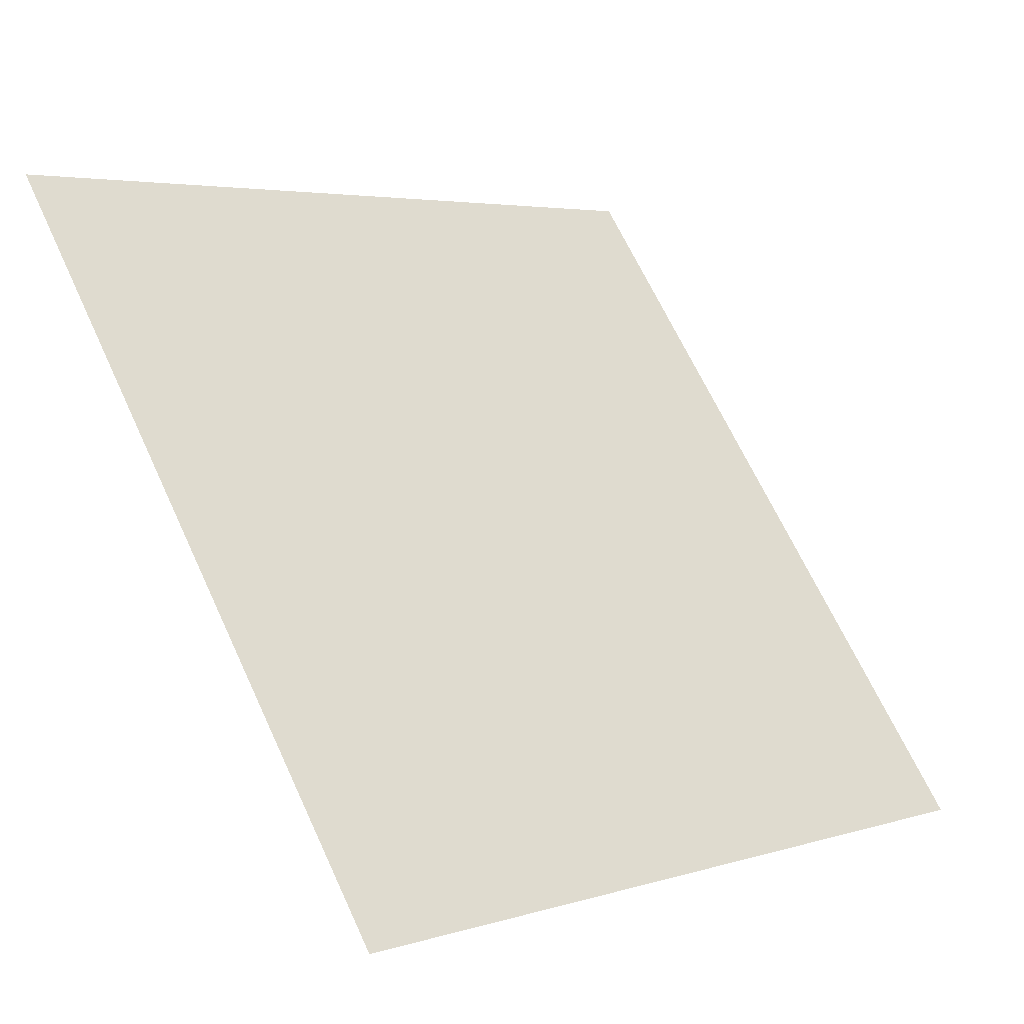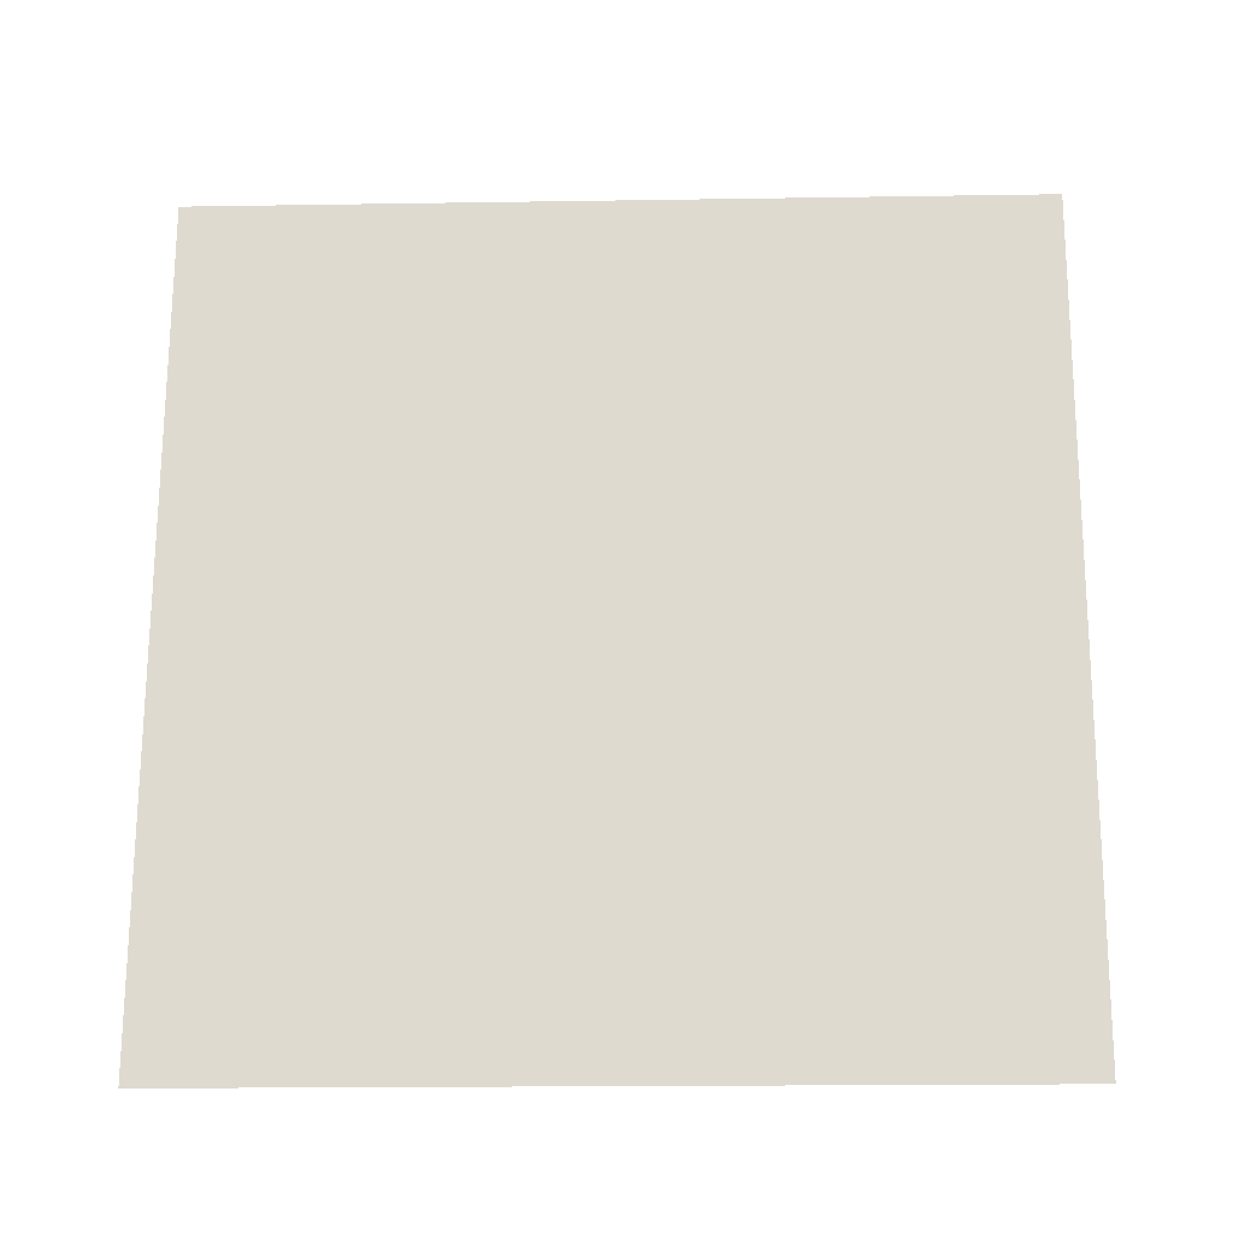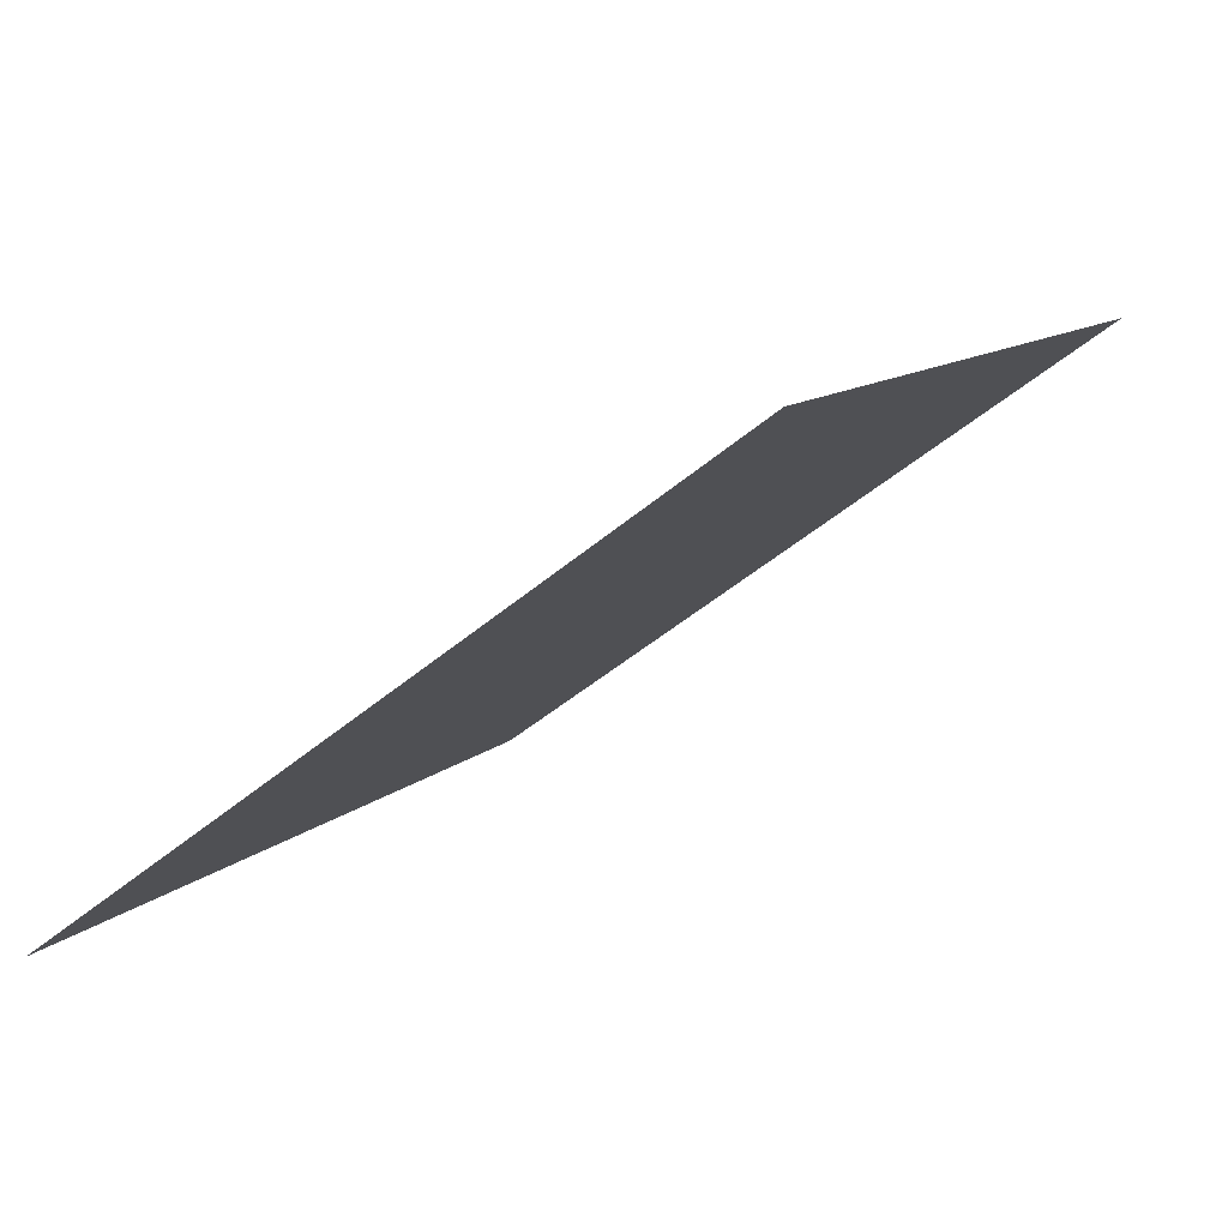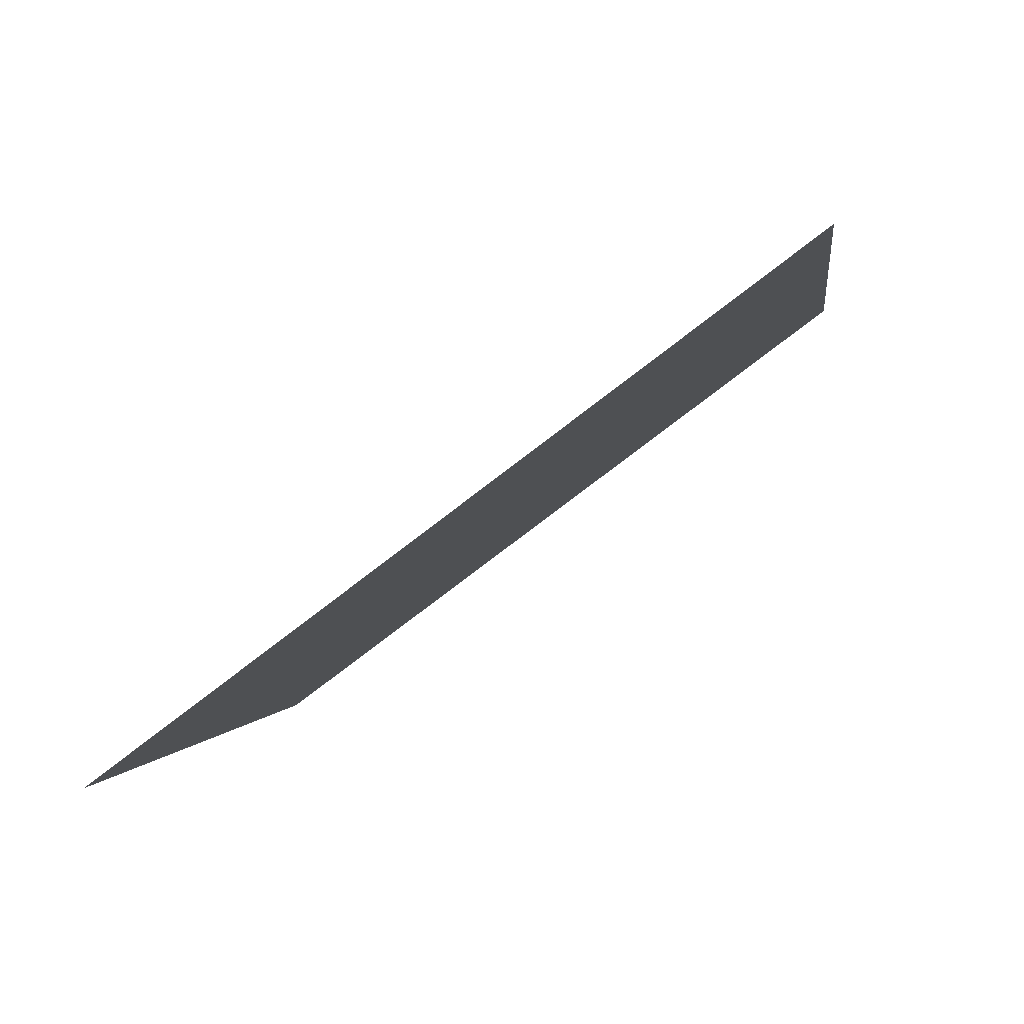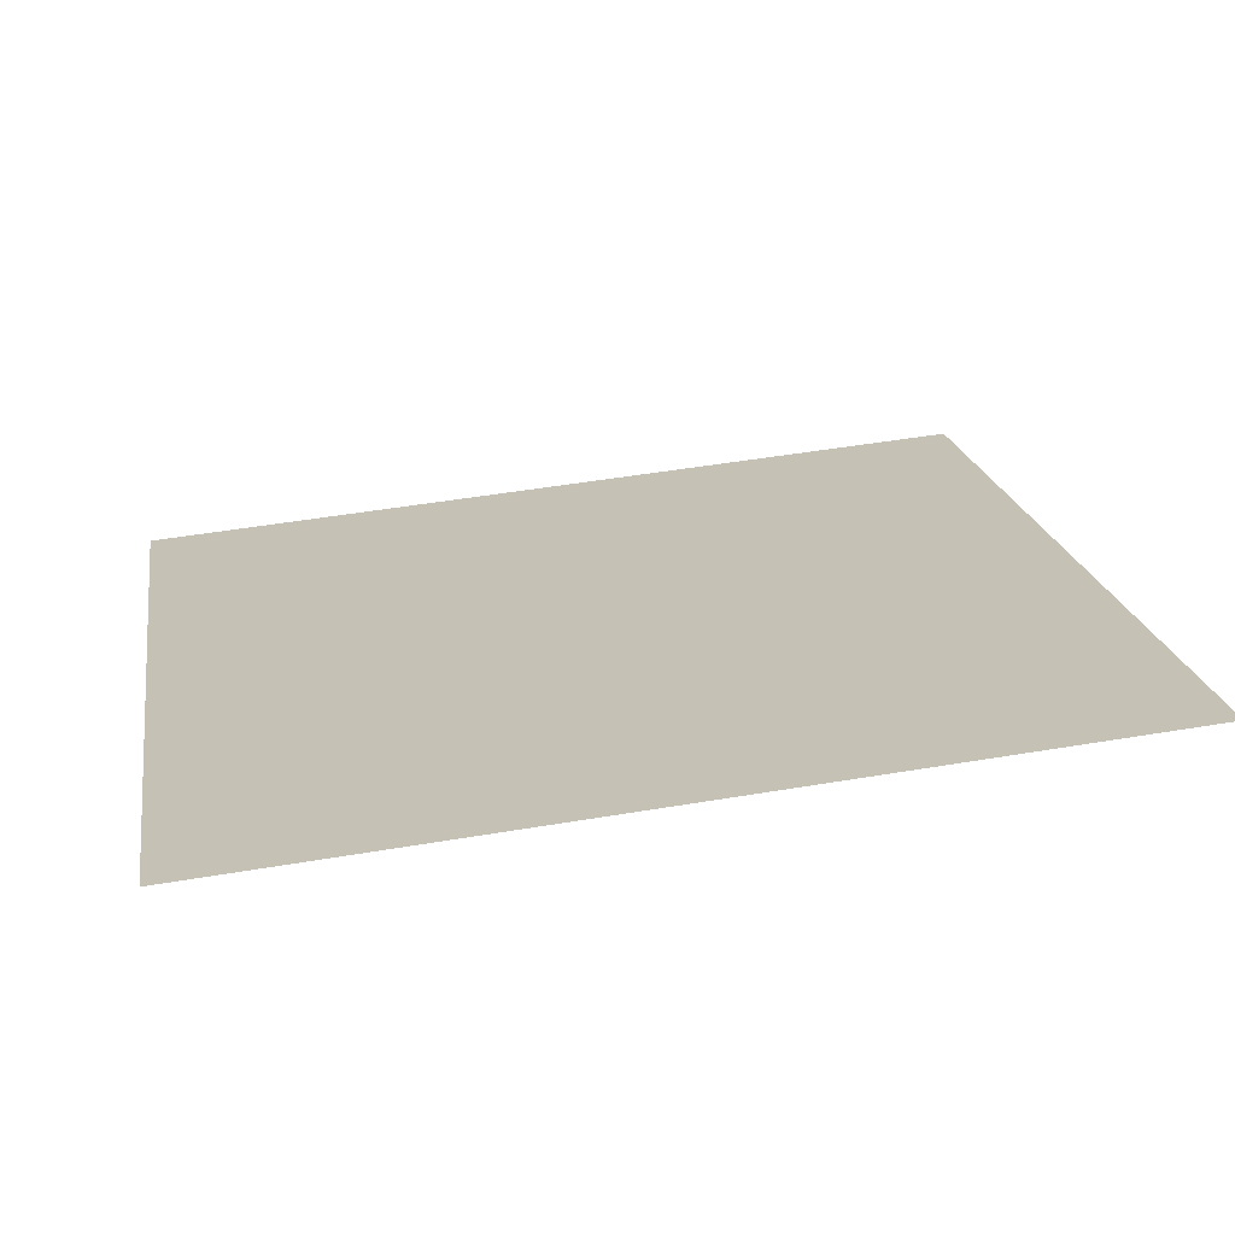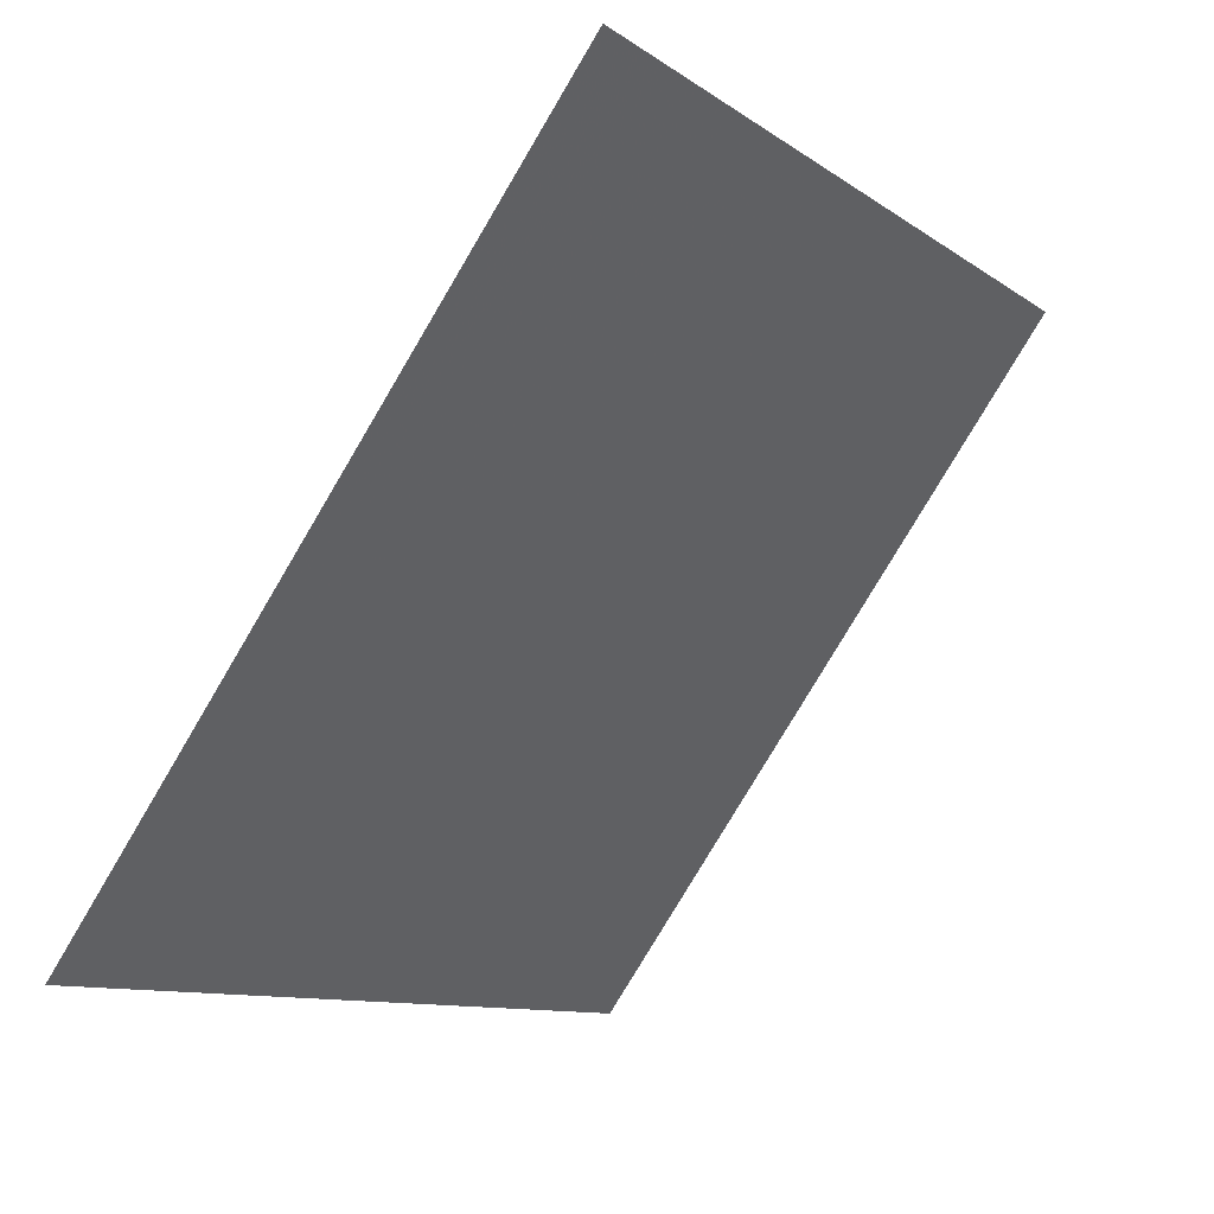
<metadata>
{"format":"obj","ext":"obj","renderer":"f3d","projection":"perspective","resolution":1024,"background":"white","views":[{"elev":4.9,"azim":-46.4,"up":"+Z"},{"elev":33.5,"azim":-178.4,"up":"+Y"},{"elev":12.6,"azim":-63.0,"up":"+Y"},{"elev":1.5,"azim":-81.9,"up":"+Y"},{"elev":56.6,"azim":-10.0,"up":"+Y"},{"elev":-11.0,"azim":119.8,"up":"+Z"}]}
</metadata>
<code>
v 0.1891 0.9544 0.7367
v 0.1825 0.9546 0.7368
v 0.1826 0.9585 0.742
v 0.1892 0.9584 0.742
f 4 3 2 1

</code>
